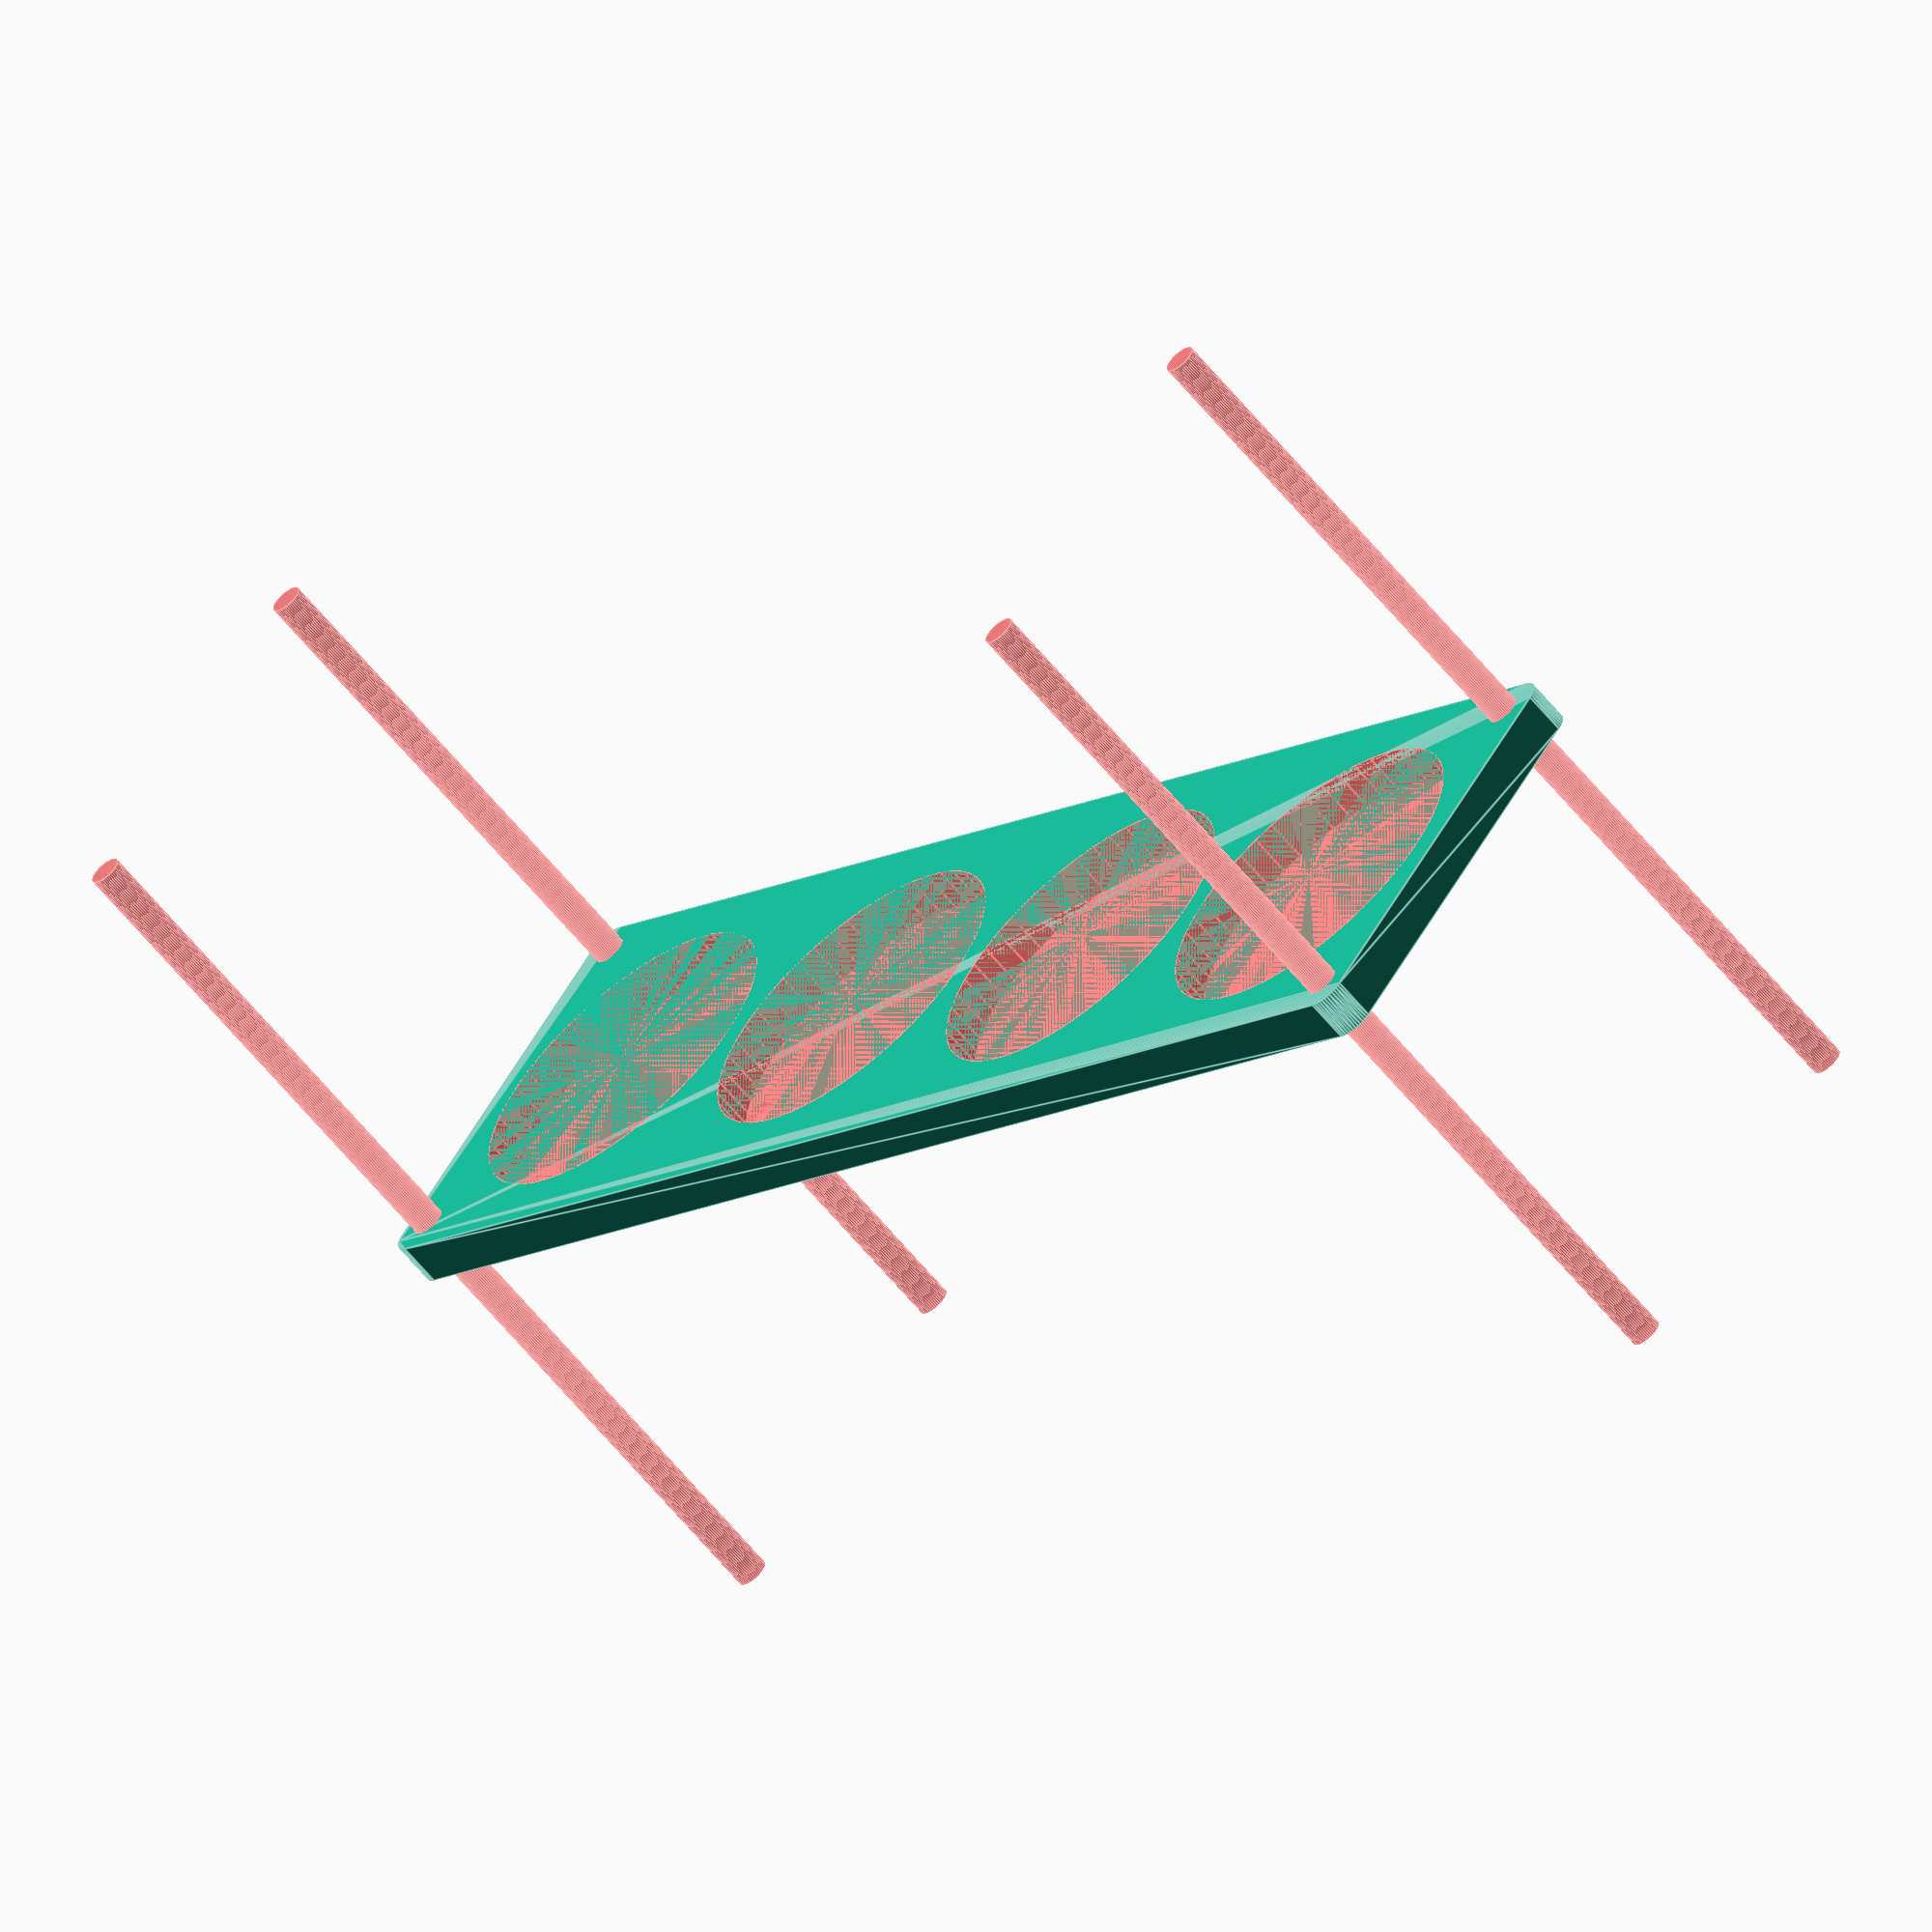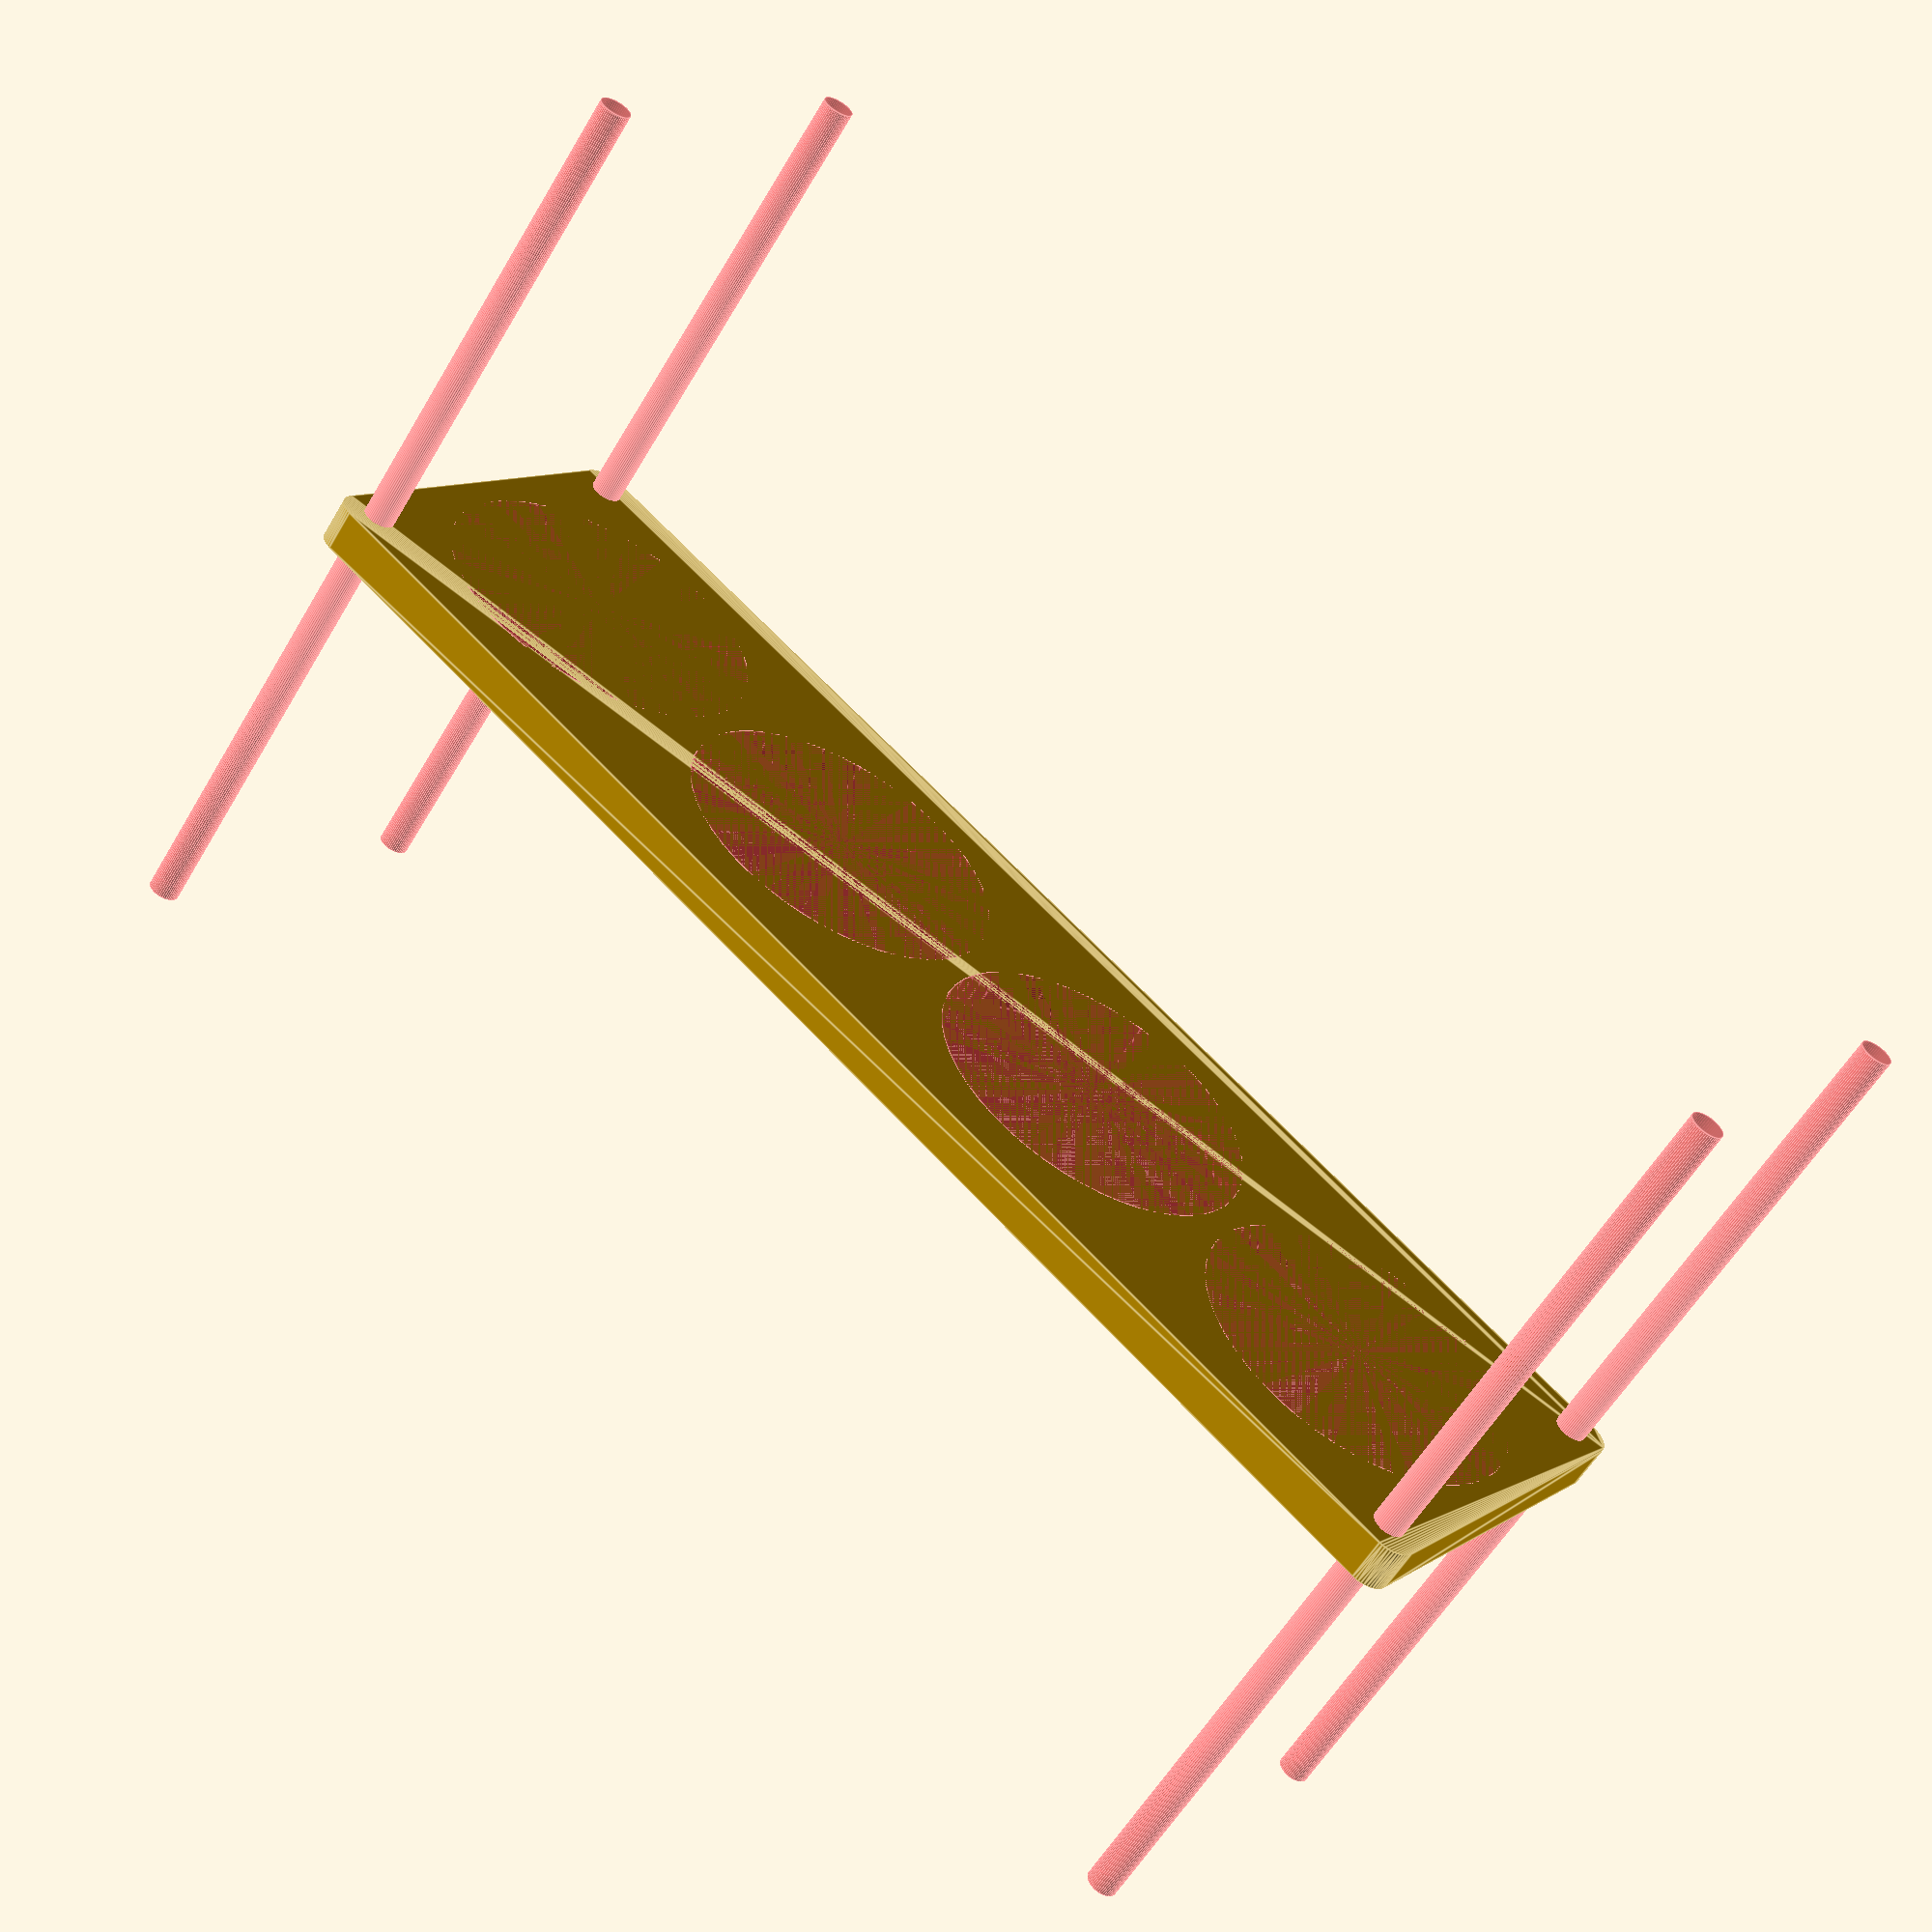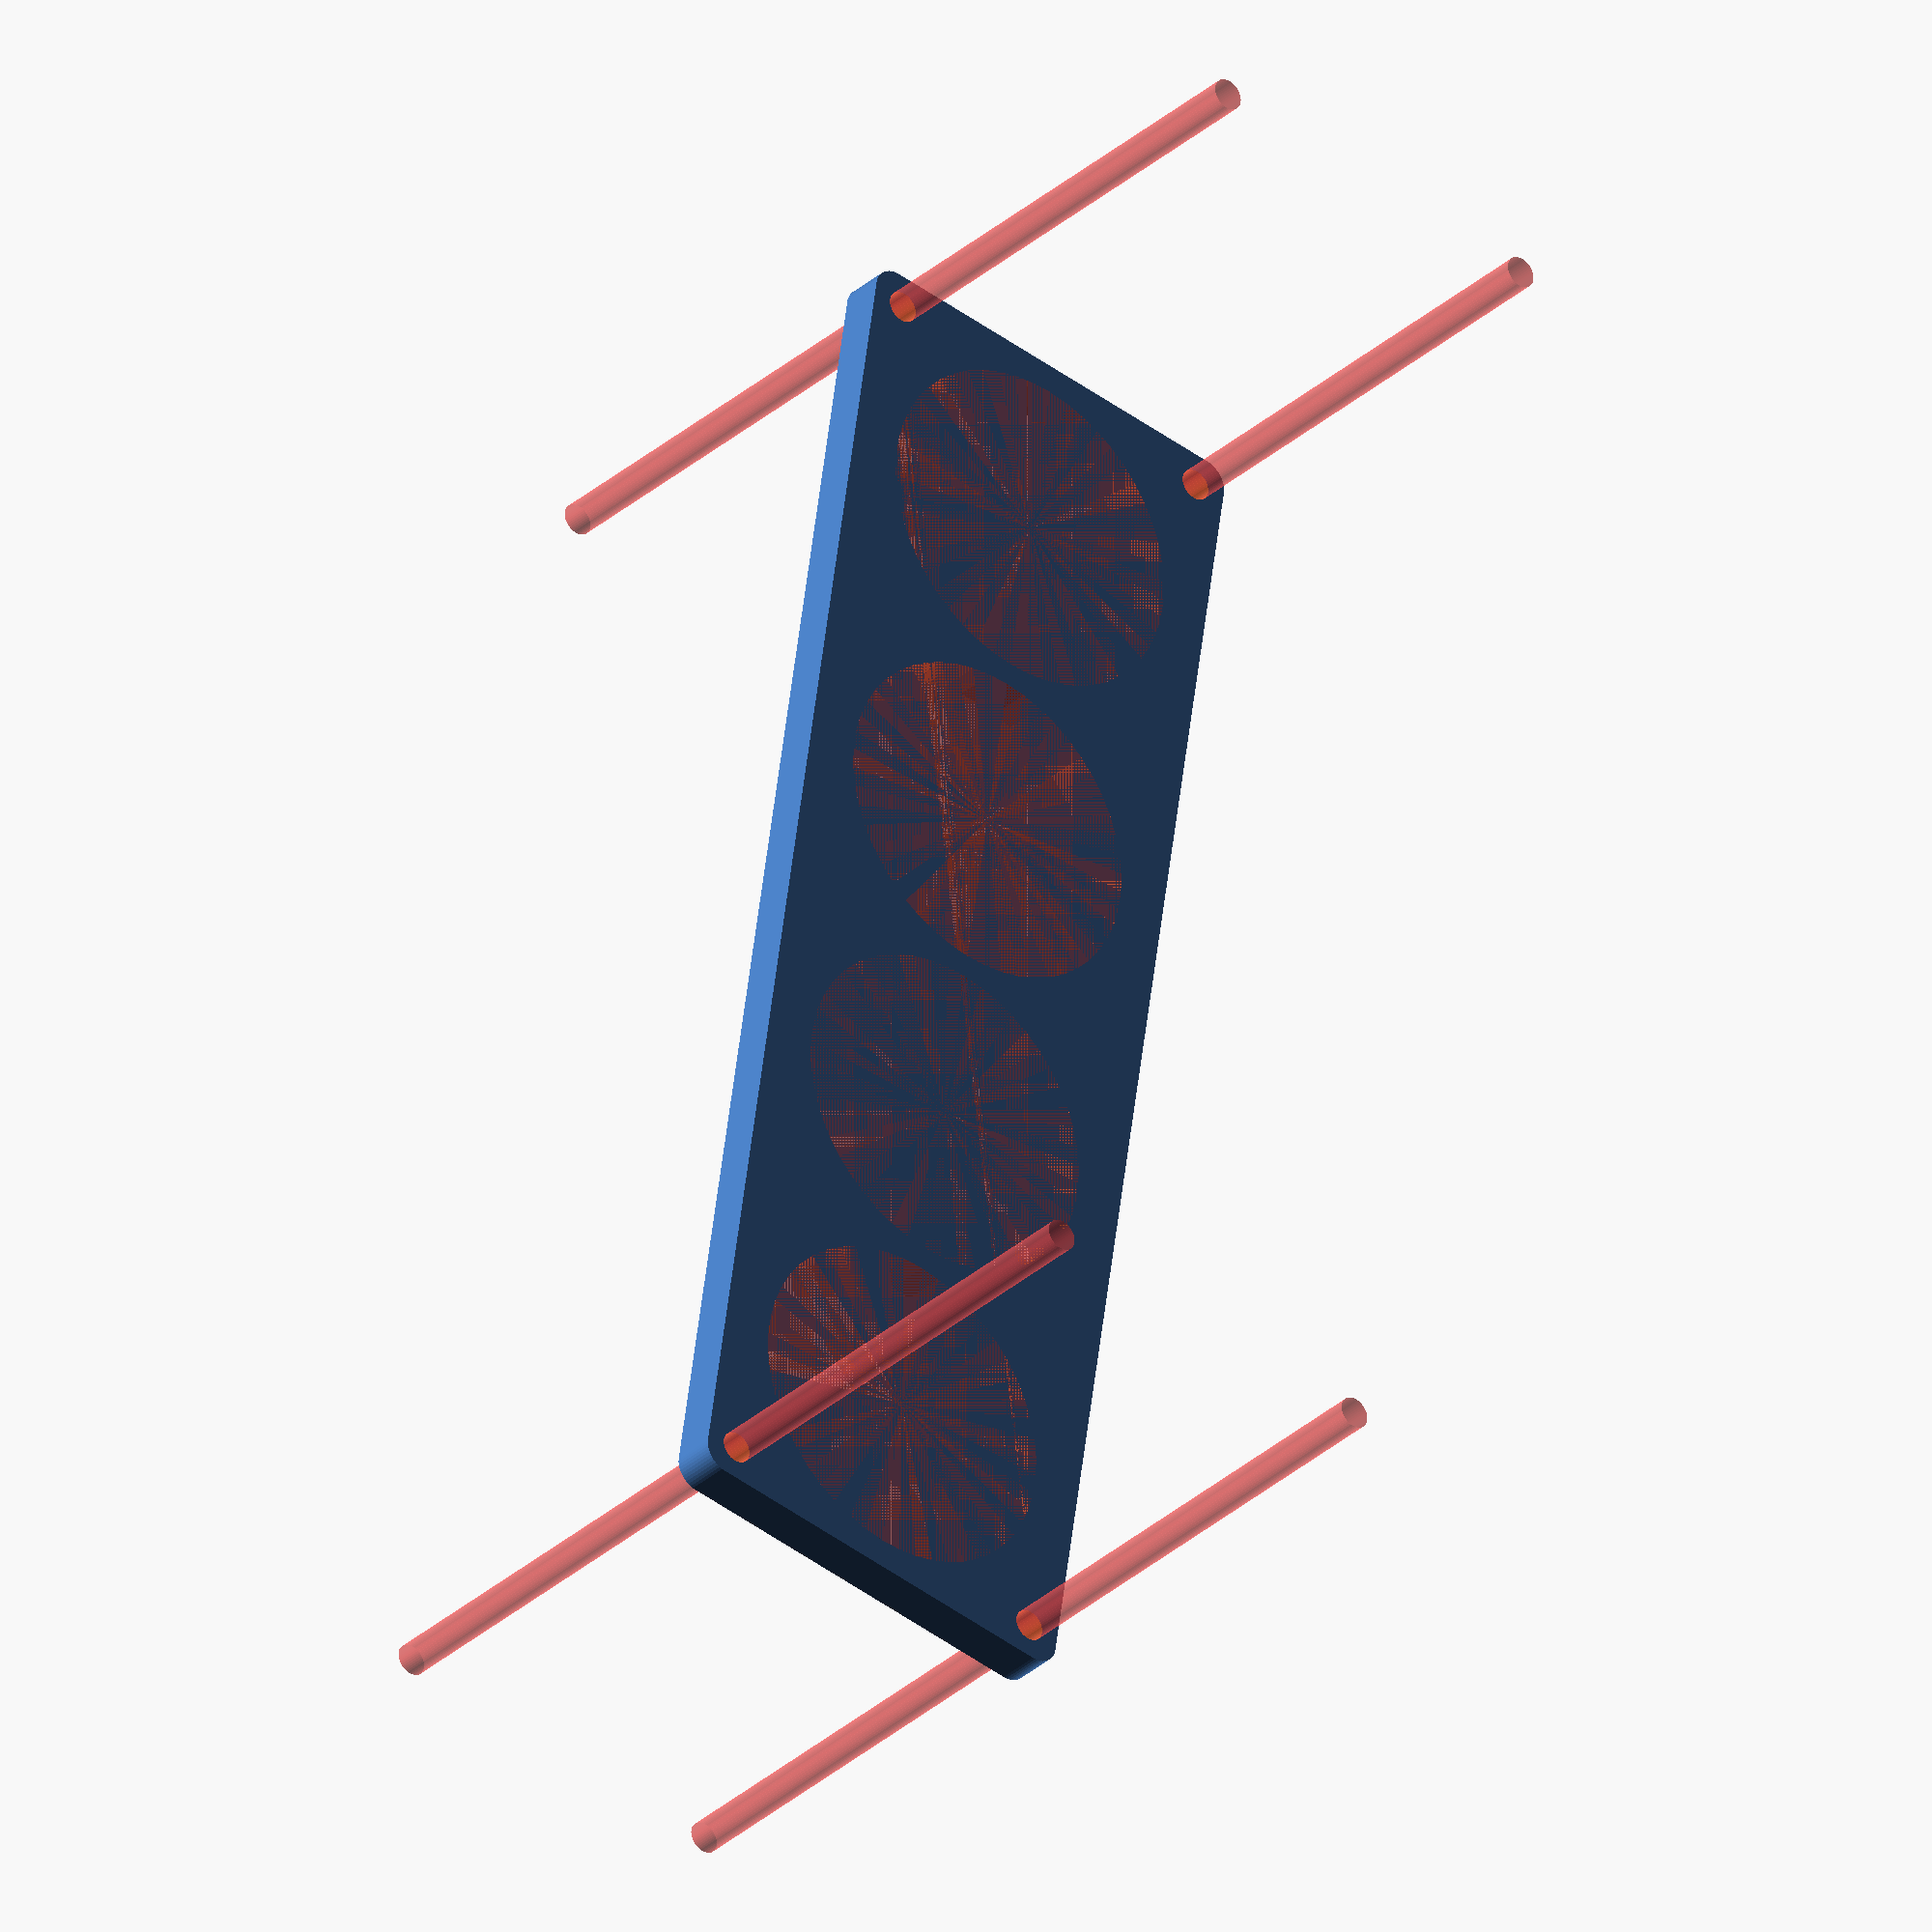
<openscad>
$fn = 50;


difference() {
	union() {
		hull() {
			translate(v = [-144.5000000000, 39.5000000000, 0]) {
				cylinder(h = 9, r = 5);
			}
			translate(v = [144.5000000000, 39.5000000000, 0]) {
				cylinder(h = 9, r = 5);
			}
			translate(v = [-144.5000000000, -39.5000000000, 0]) {
				cylinder(h = 9, r = 5);
			}
			translate(v = [144.5000000000, -39.5000000000, 0]) {
				cylinder(h = 9, r = 5);
			}
		}
	}
	union() {
		#translate(v = [-142.5000000000, -37.5000000000, -100.0000000000]) {
			cylinder(h = 200, r = 3.2500000000);
		}
		#translate(v = [-142.5000000000, 37.5000000000, -100.0000000000]) {
			cylinder(h = 200, r = 3.2500000000);
		}
		#translate(v = [142.5000000000, -37.5000000000, -100.0000000000]) {
			cylinder(h = 200, r = 3.2500000000);
		}
		#translate(v = [142.5000000000, 37.5000000000, -100.0000000000]) {
			cylinder(h = 200, r = 3.2500000000);
		}
		#translate(v = [-109.5000000000, 0, 0]) {
			cylinder(h = 9, r = 34.0000000000);
		}
		#translate(v = [-36.5000000000, 0, 0]) {
			cylinder(h = 9, r = 34.0000000000);
		}
		#translate(v = [36.5000000000, 0, 0]) {
			cylinder(h = 9, r = 34.0000000000);
		}
		#translate(v = [109.5000000000, 0, 0]) {
			cylinder(h = 9, r = 34.0000000000);
		}
	}
}
</openscad>
<views>
elev=242.6 azim=142.4 roll=320.7 proj=o view=edges
elev=237.9 azim=321.4 roll=30.2 proj=p view=edges
elev=212.6 azim=261.5 roll=39.5 proj=o view=wireframe
</views>
